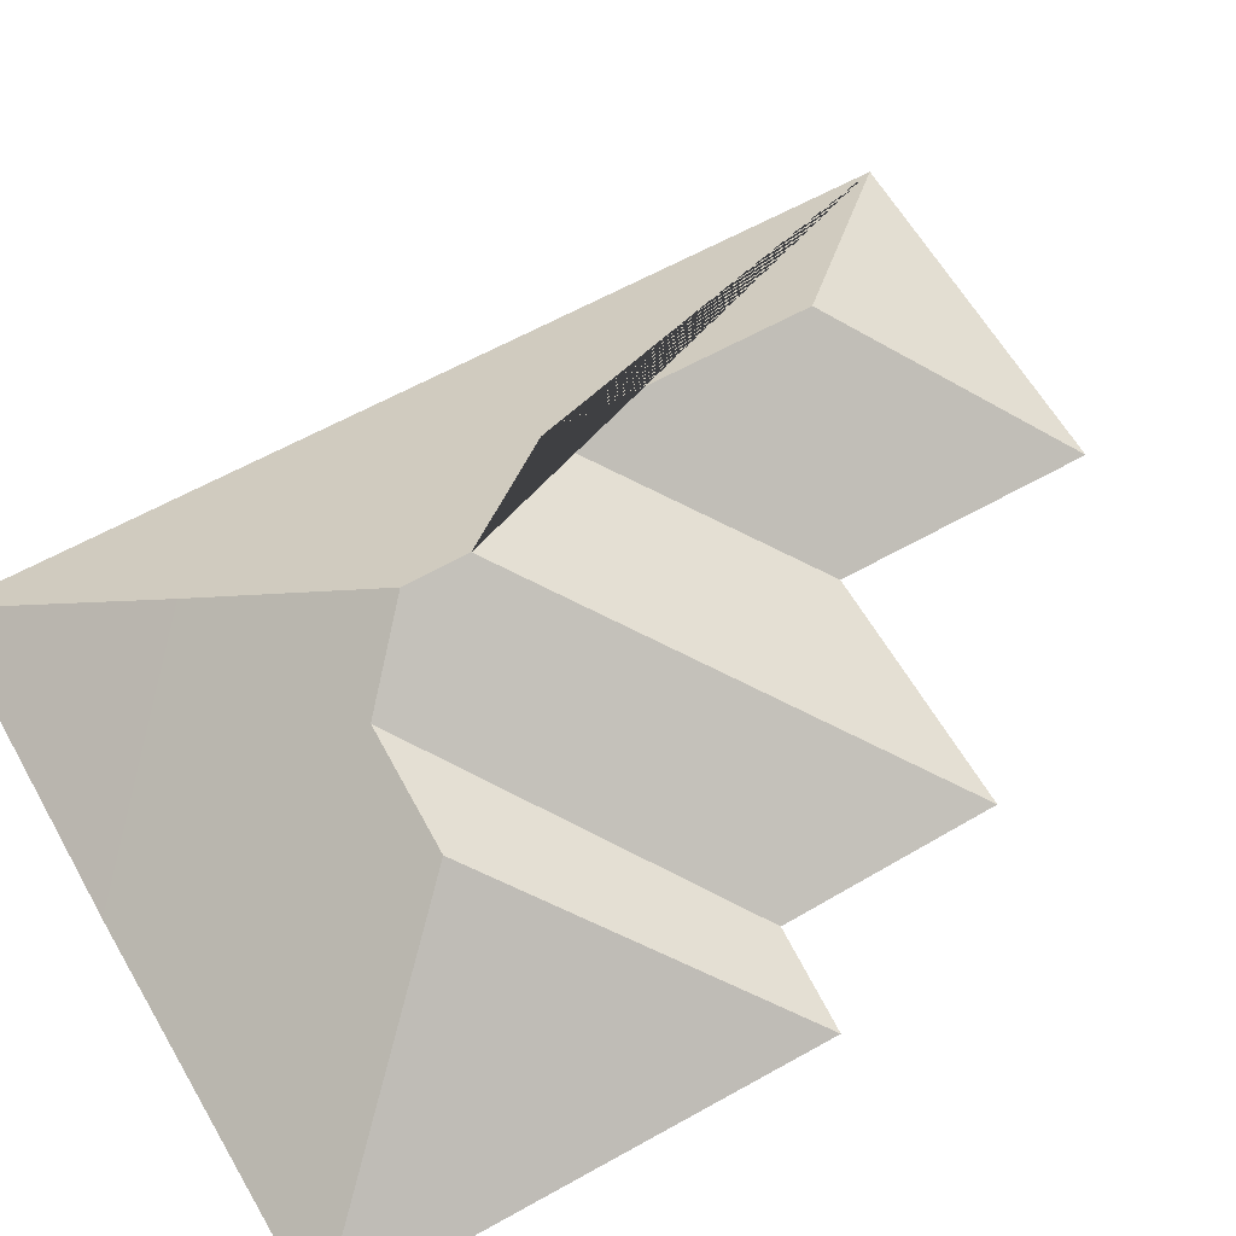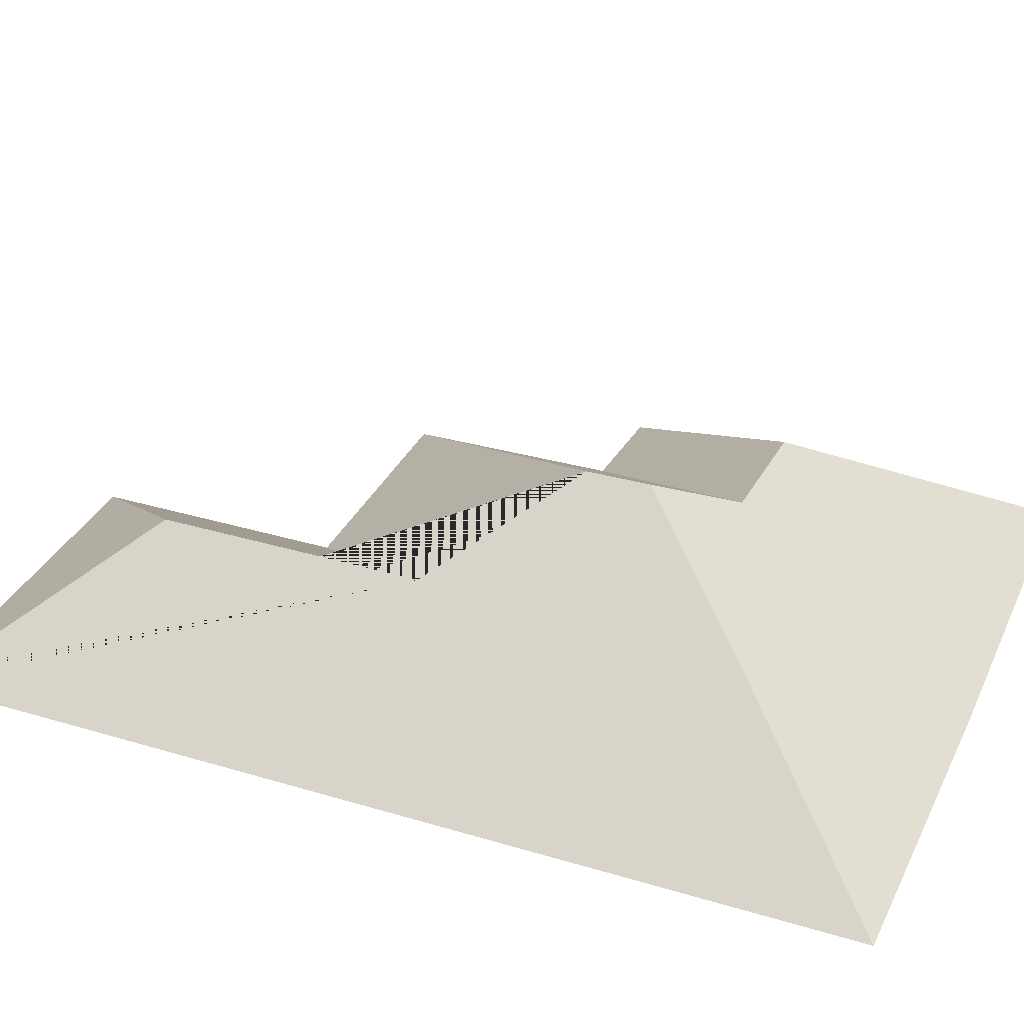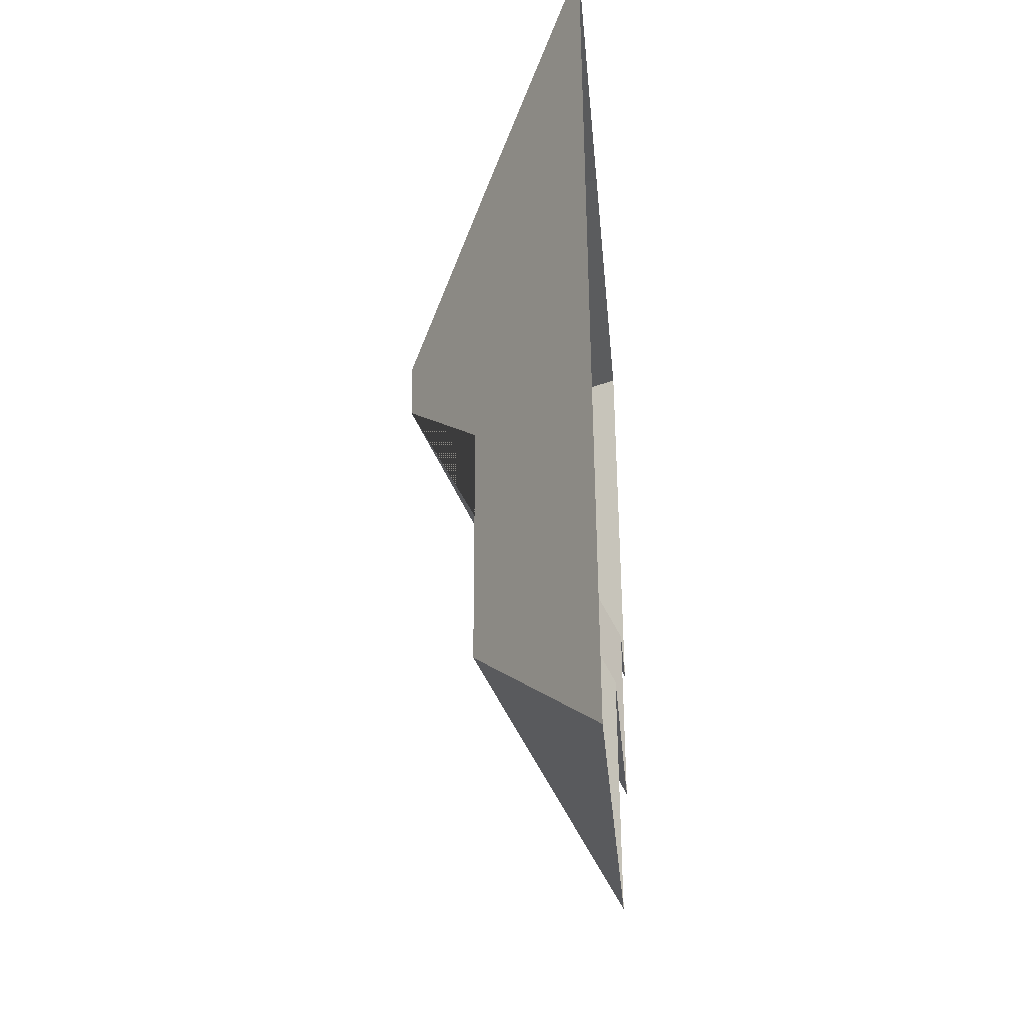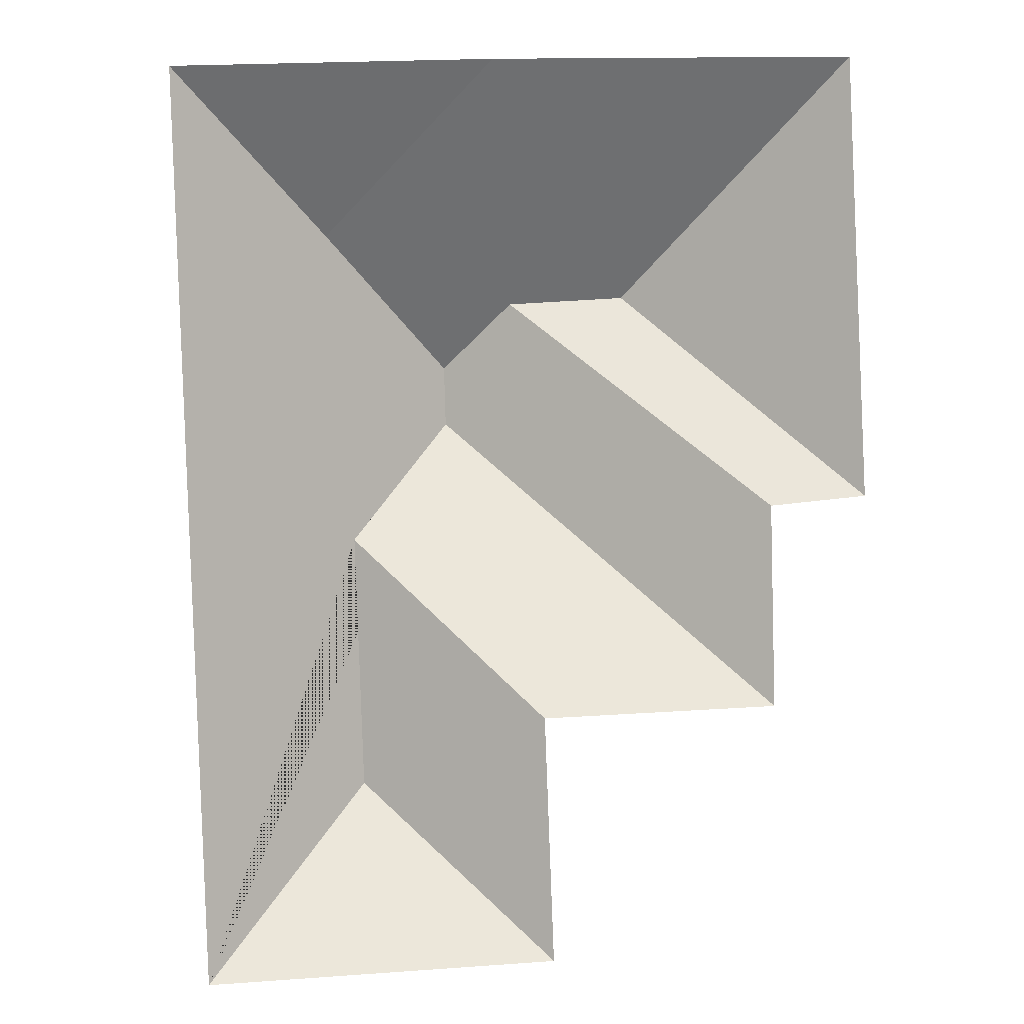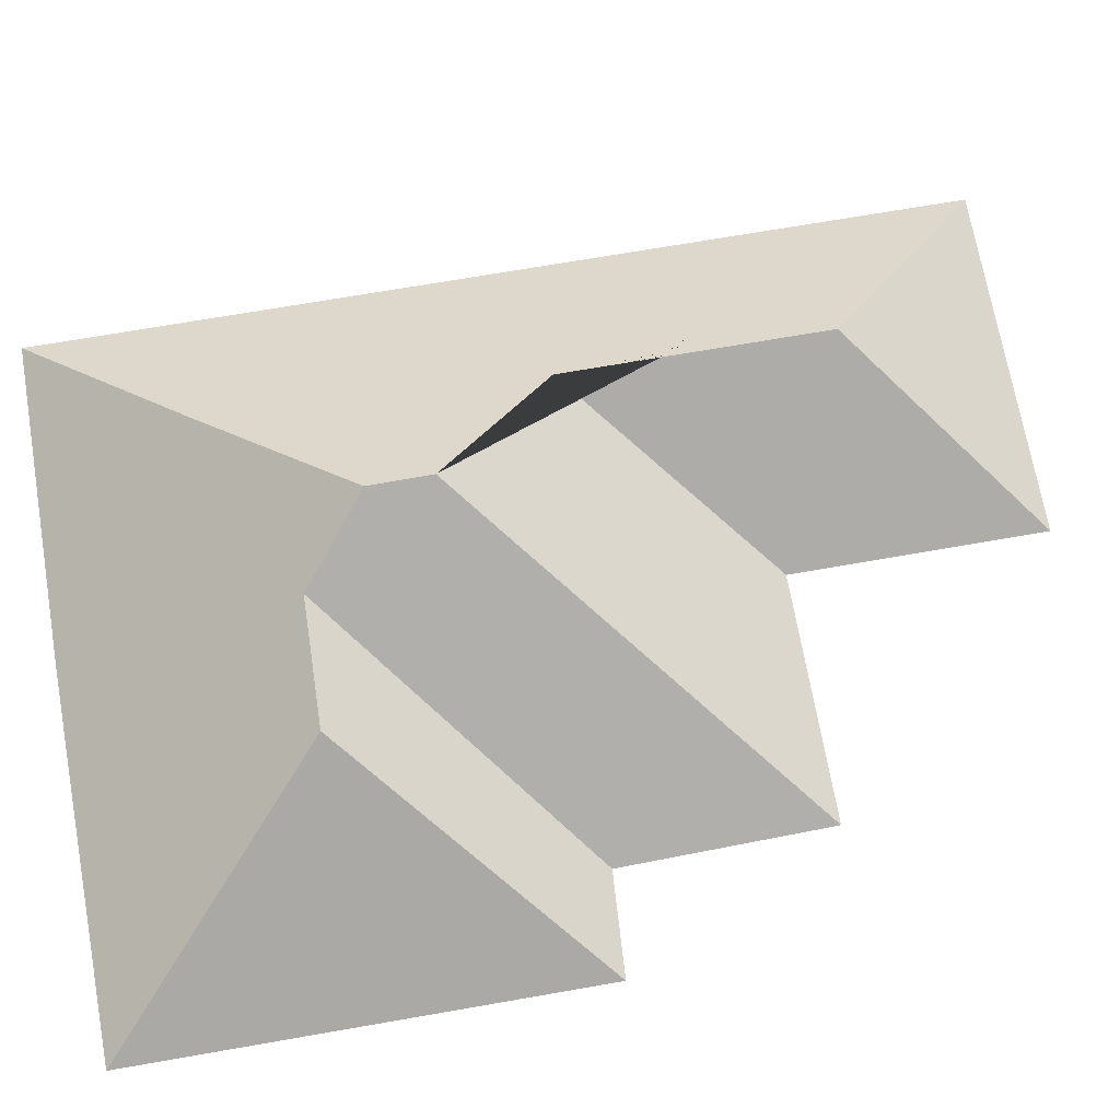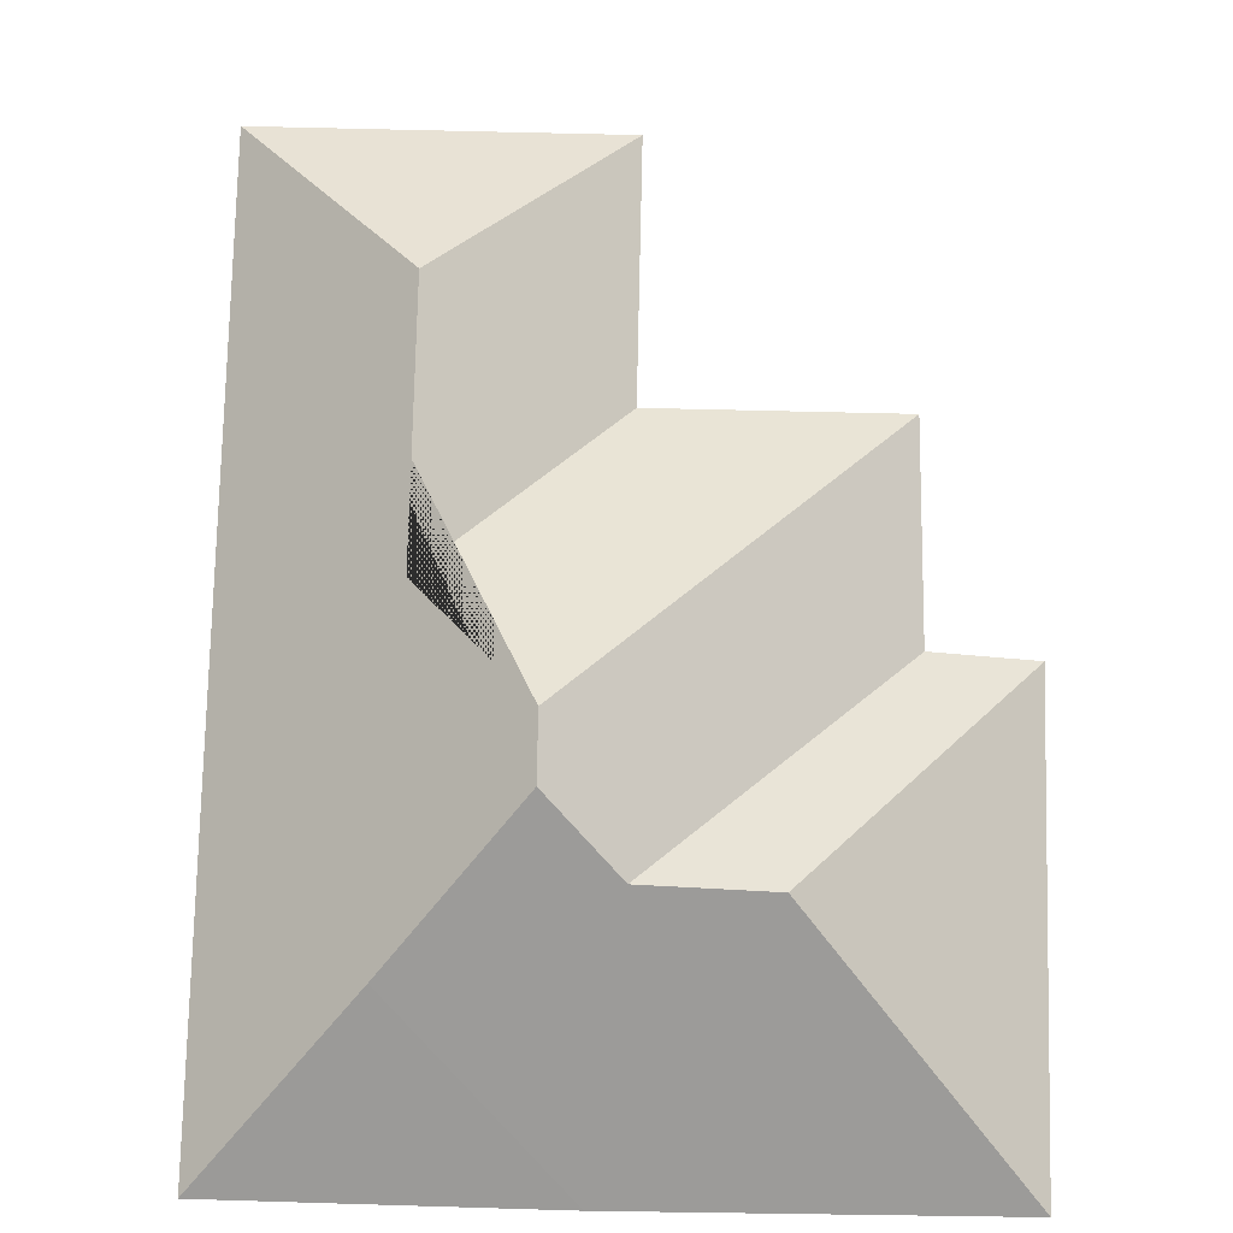
<metadata>
{"format":"obj","ext":"obj","renderer":"f3d","projection":"perspective","resolution":1024,"background":"white","views":[{"elev":61.3,"azim":58.0,"up":"+Y"},{"elev":33.2,"azim":-69.7,"up":"+Y"},{"elev":-37.7,"azim":-84.8,"up":"+Z"},{"elev":1.5,"azim":-7.4,"up":"+Z"},{"elev":69.4,"azim":77.8,"up":"+Y"},{"elev":76.0,"azim":-0.9,"up":"+Y"}]}
</metadata>
<code>
o CG10_500_042066_0026_roof
v 25.35 75 -334.6
v 144.2 75 -329.8
v 80.98 117.4 -272.8
v 141 75 -245.2
v 222.5 75 -242.1
v 77.57 117.4 -184.6
v 221.1 75 -171.7
v 254.9 75 -168.3
v 113.5 144.9 -142.4
v 112.9 145 -121.5
v 135.8 129.7 -98.34
v 177.2 128.7 -95.65
v 67.35 113.1 -75.81
v 248.7 75 -14.46
v 123.7 75 -18.15
v 122.7 75 -18.17
v 13.21 75 -23.11
v 25.35 0 -334.6
v 144.2 0 -329.8
v 141 0 -245.2
v 222.5 0 -242.1
v 221.1 0 -171.7
v 254.9 0 -168.3
v 248.7 0 -14.46
v 123.7 0 -18.15
v 122.7 0 -18.17
v 13.21 0 -23.11
f 17 16 13
f 13 10 11 12 14 15 16
f 14 8 12
f 8 7 11 12
f 7 5 9 10 11
f 5 4 6 9
f 4 2 3 6
f 2 1 3
f 1 17 13 10 9 6 3

</code>
